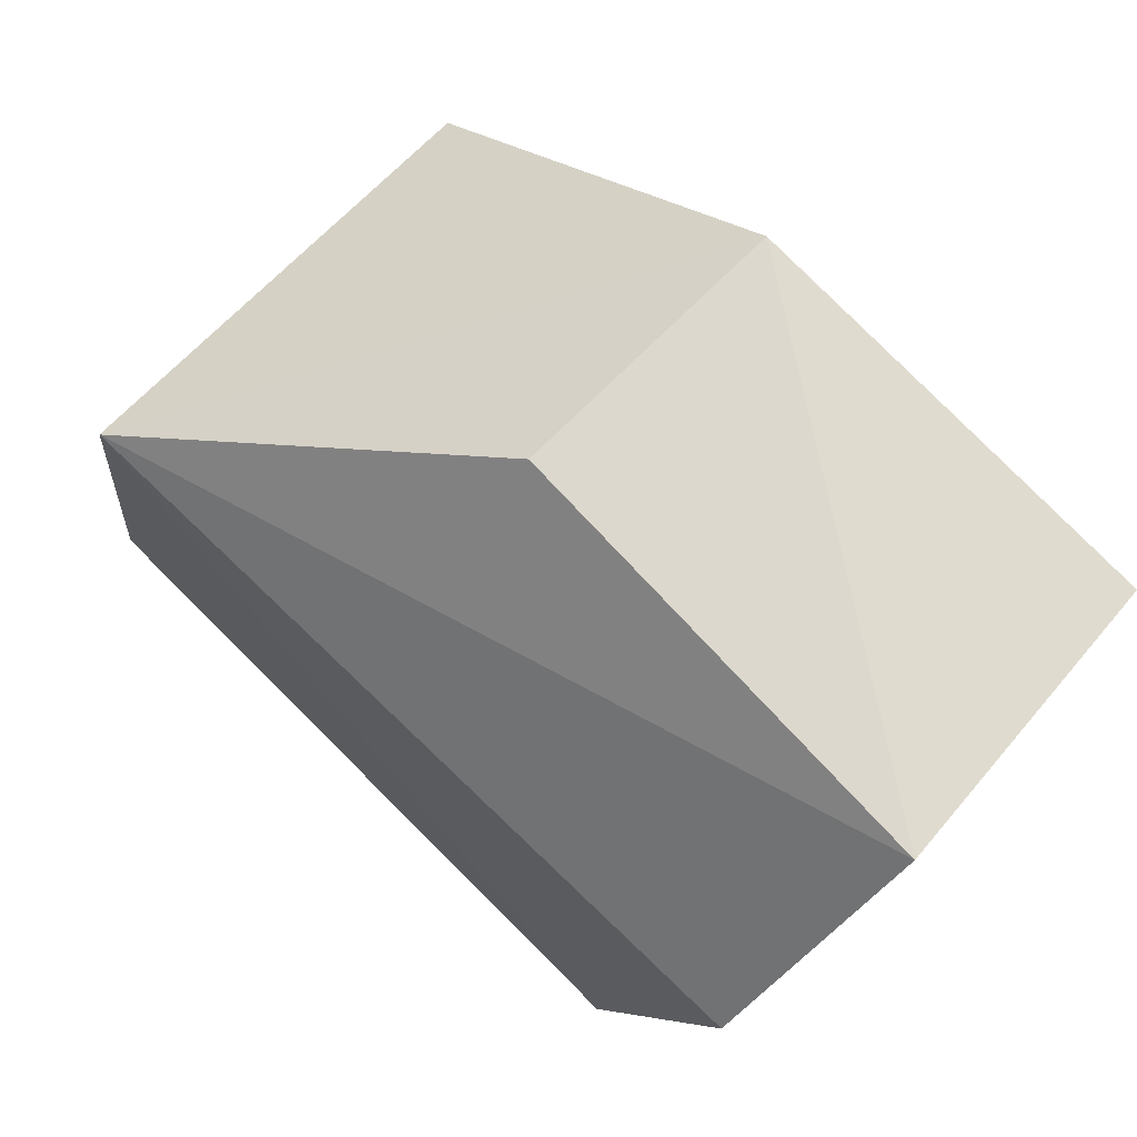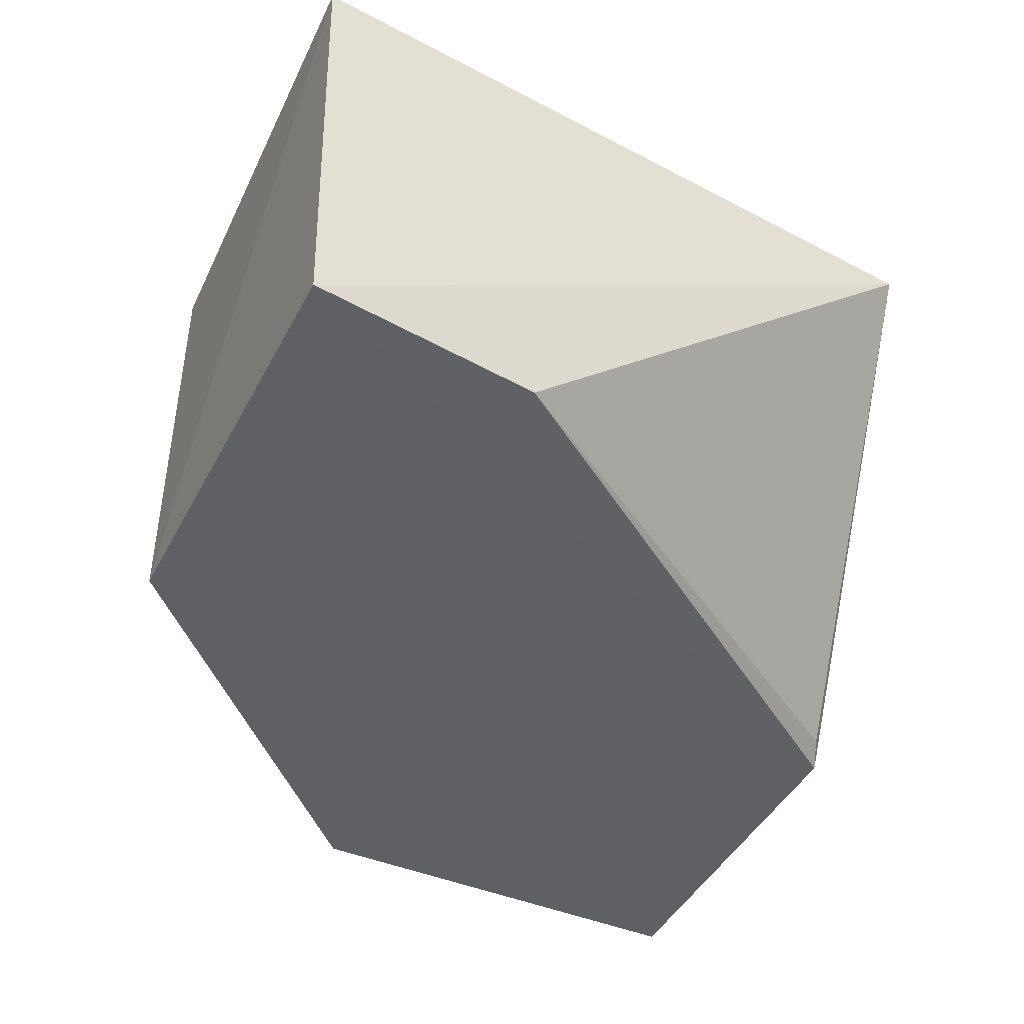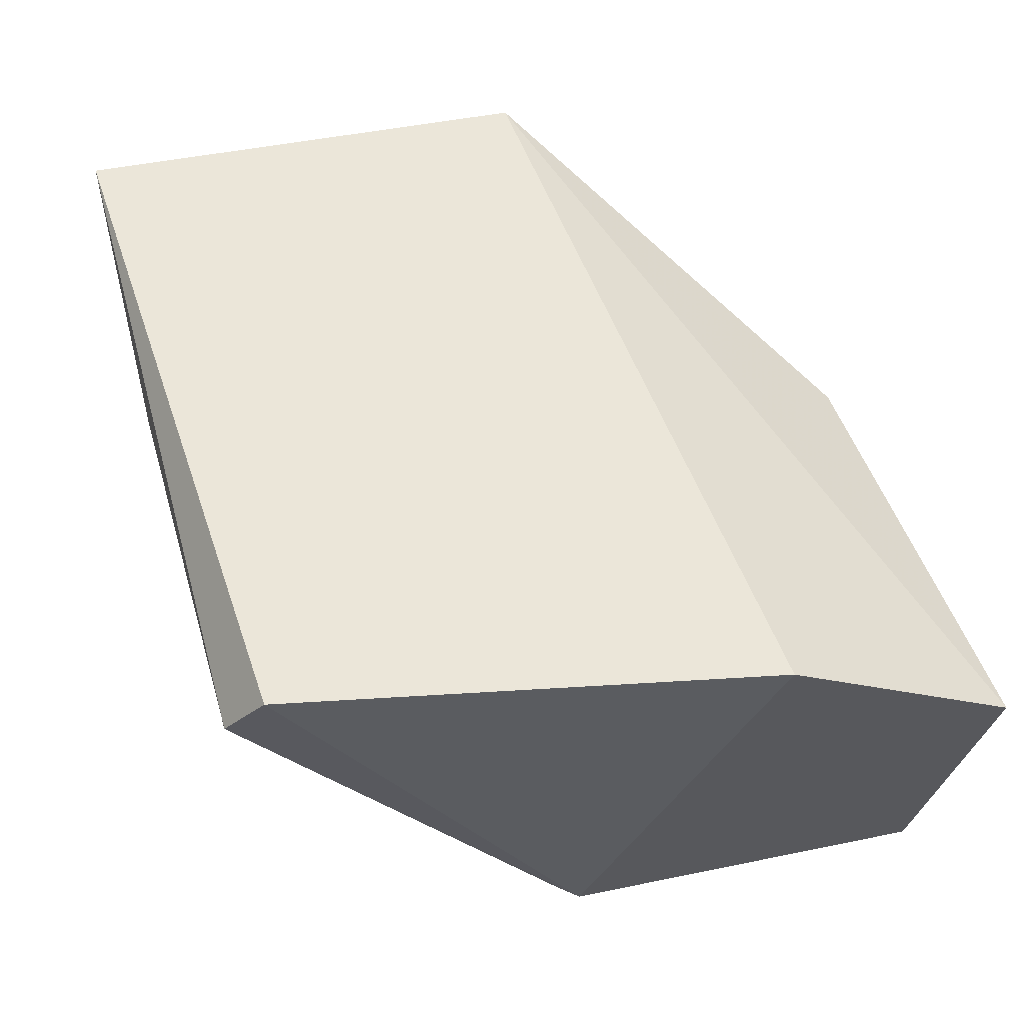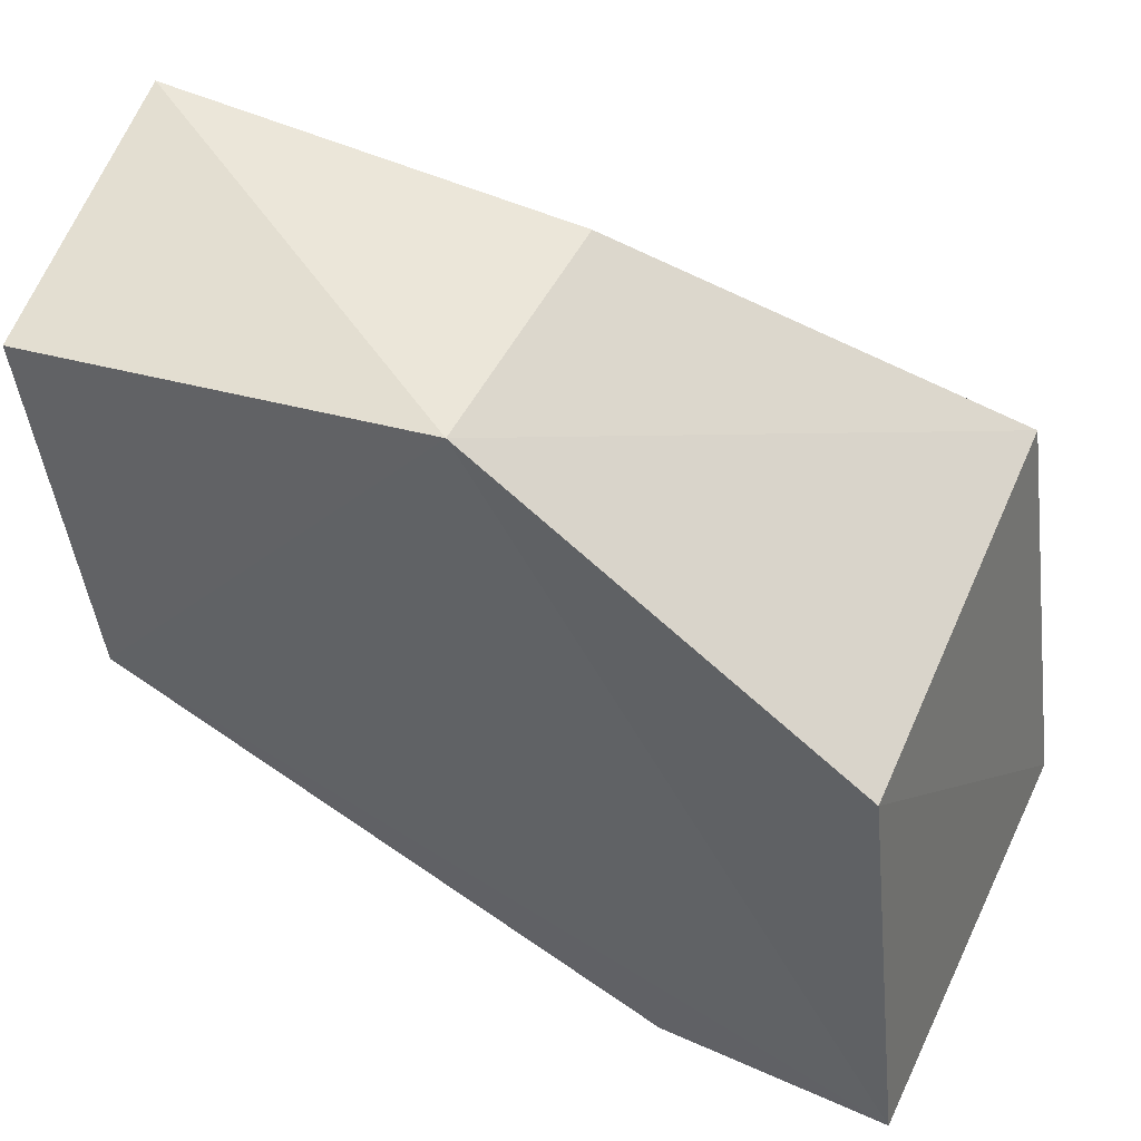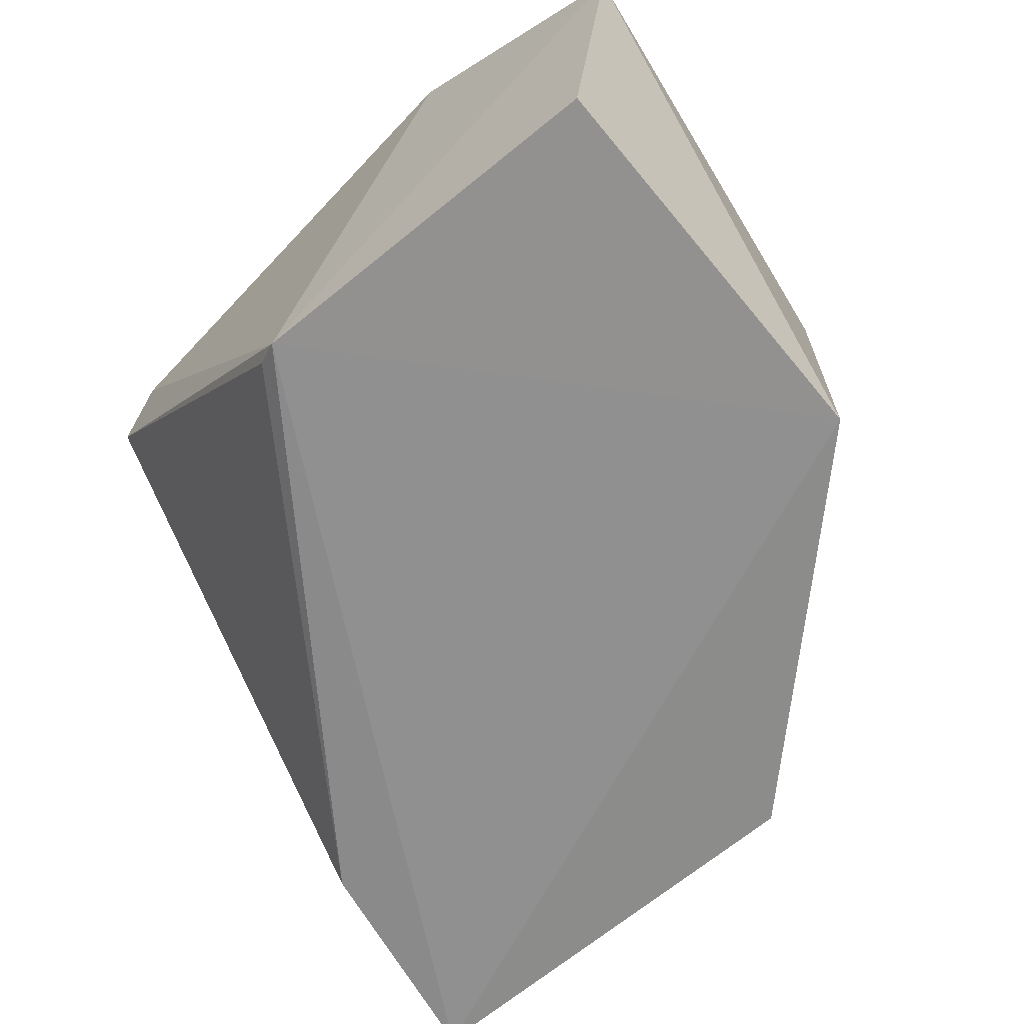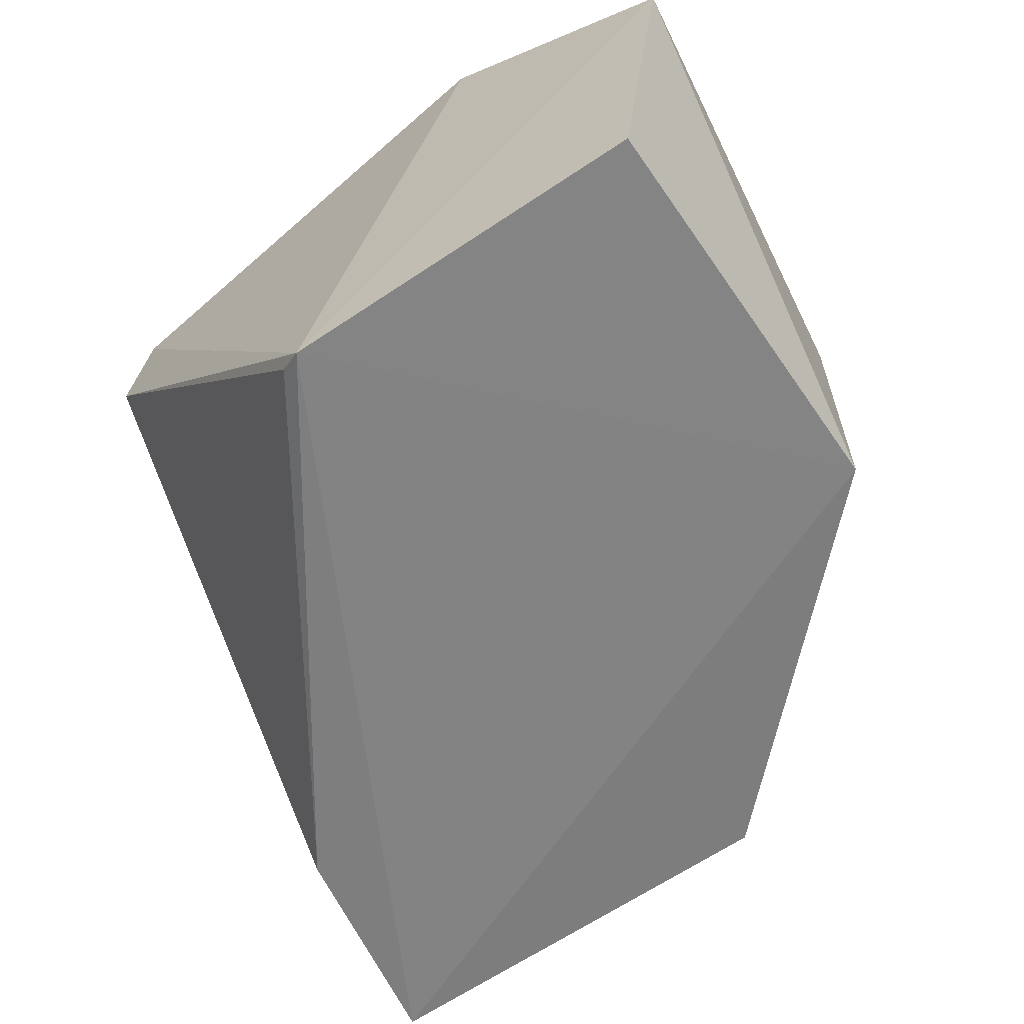
<metadata>
{"format":"obj","ext":"obj","renderer":"f3d","projection":"perspective","resolution":1024,"background":"white","views":[{"elev":71.8,"azim":-135.5,"up":"+Z"},{"elev":-44.3,"azim":146.9,"up":"+Y"},{"elev":56.6,"azim":-109.4,"up":"+Y"},{"elev":47.9,"azim":24.2,"up":"+Z"},{"elev":-65.8,"azim":-58.4,"up":"+Y"},{"elev":-61.2,"azim":-63.4,"up":"+Y"}]}
</metadata>
<code>
v 0.01618 0.07641 0.05317
v 0.03138 0.06579 0.04175
v 0.034 0.08391 0.0241
v 0.005838 0.08186 0.02219
v -0.0006376 0.06512 0.05096
v 0.03373 0.06507 0.02376
v -0.0003232 0.08396 0.04342
v 0.03106 0.08411 0.04262
v 0.01609 0.06525 0.05325
v 0.001393 0.06488 0.03577
v 0.005056 0.0842 0.02382
v -0.001584 0.07744 0.05321
v 0.02414 0.06533 0.02401
v 0.002006 0.06548 0.03479
f 6 3 2
f 6 4 3
f 8 2 3
f 9 8 1
f 9 2 8
f 9 6 2
f 10 9 5
f 10 6 9
f 11 3 4
f 11 10 7
f 11 4 10
f 11 8 3
f 11 7 8
f 12 8 7
f 12 1 8
f 12 9 1
f 12 5 9
f 12 10 5
f 12 7 10
f 13 4 6
f 13 6 10
f 14 13 10
f 14 10 4
f 14 4 13

</code>
